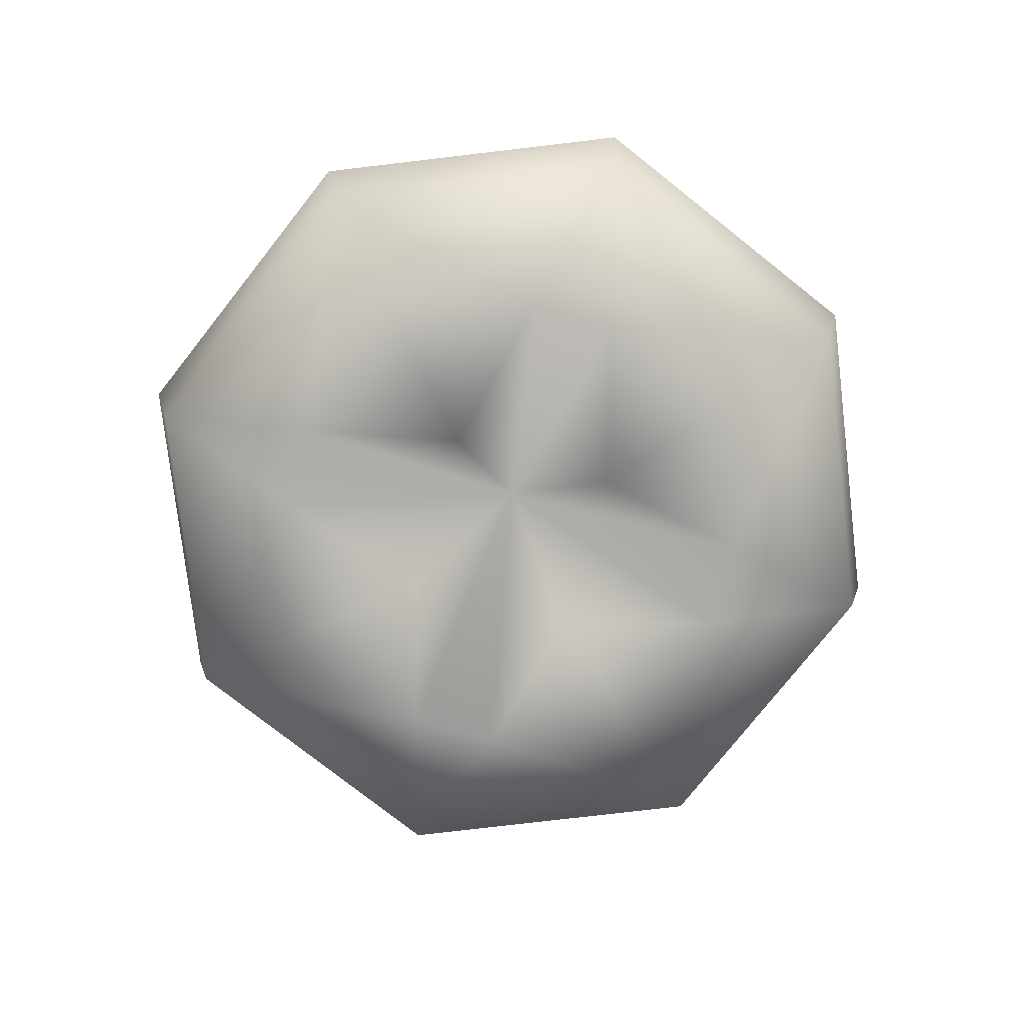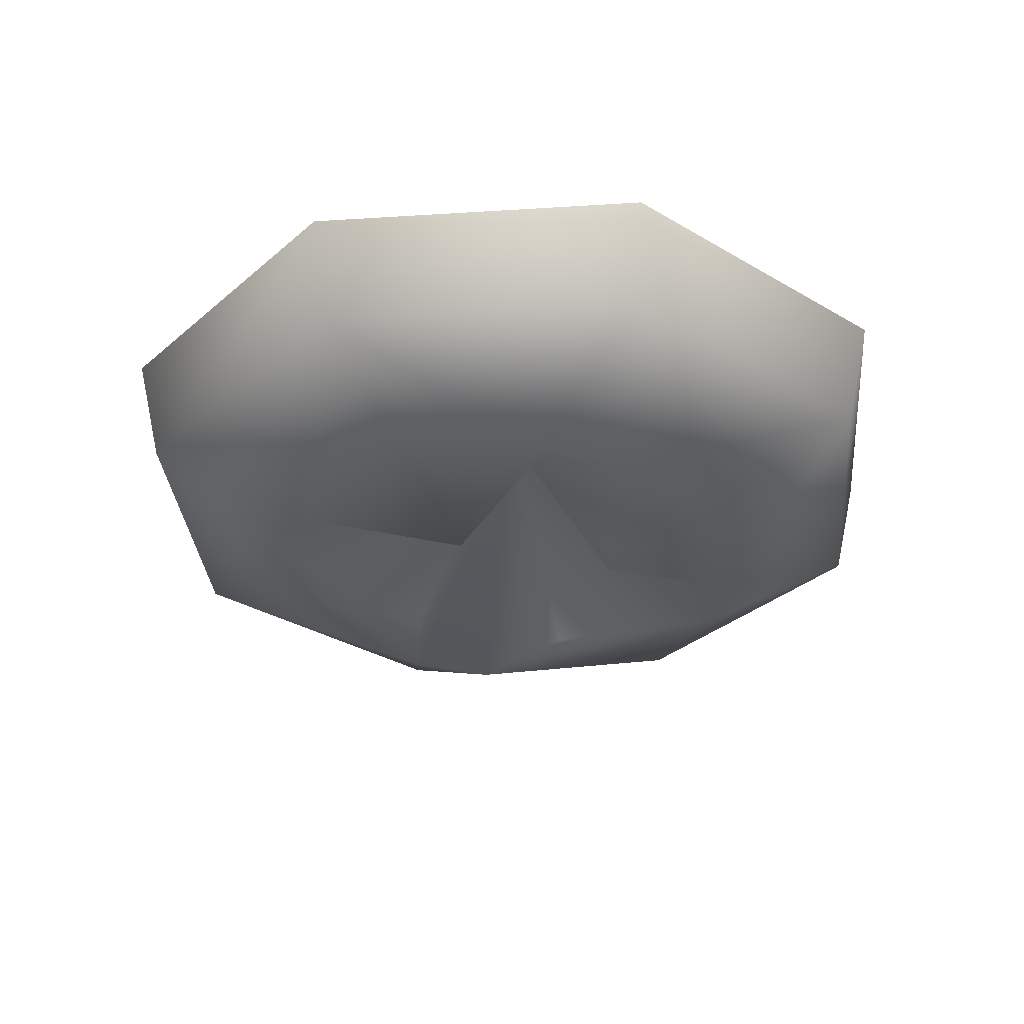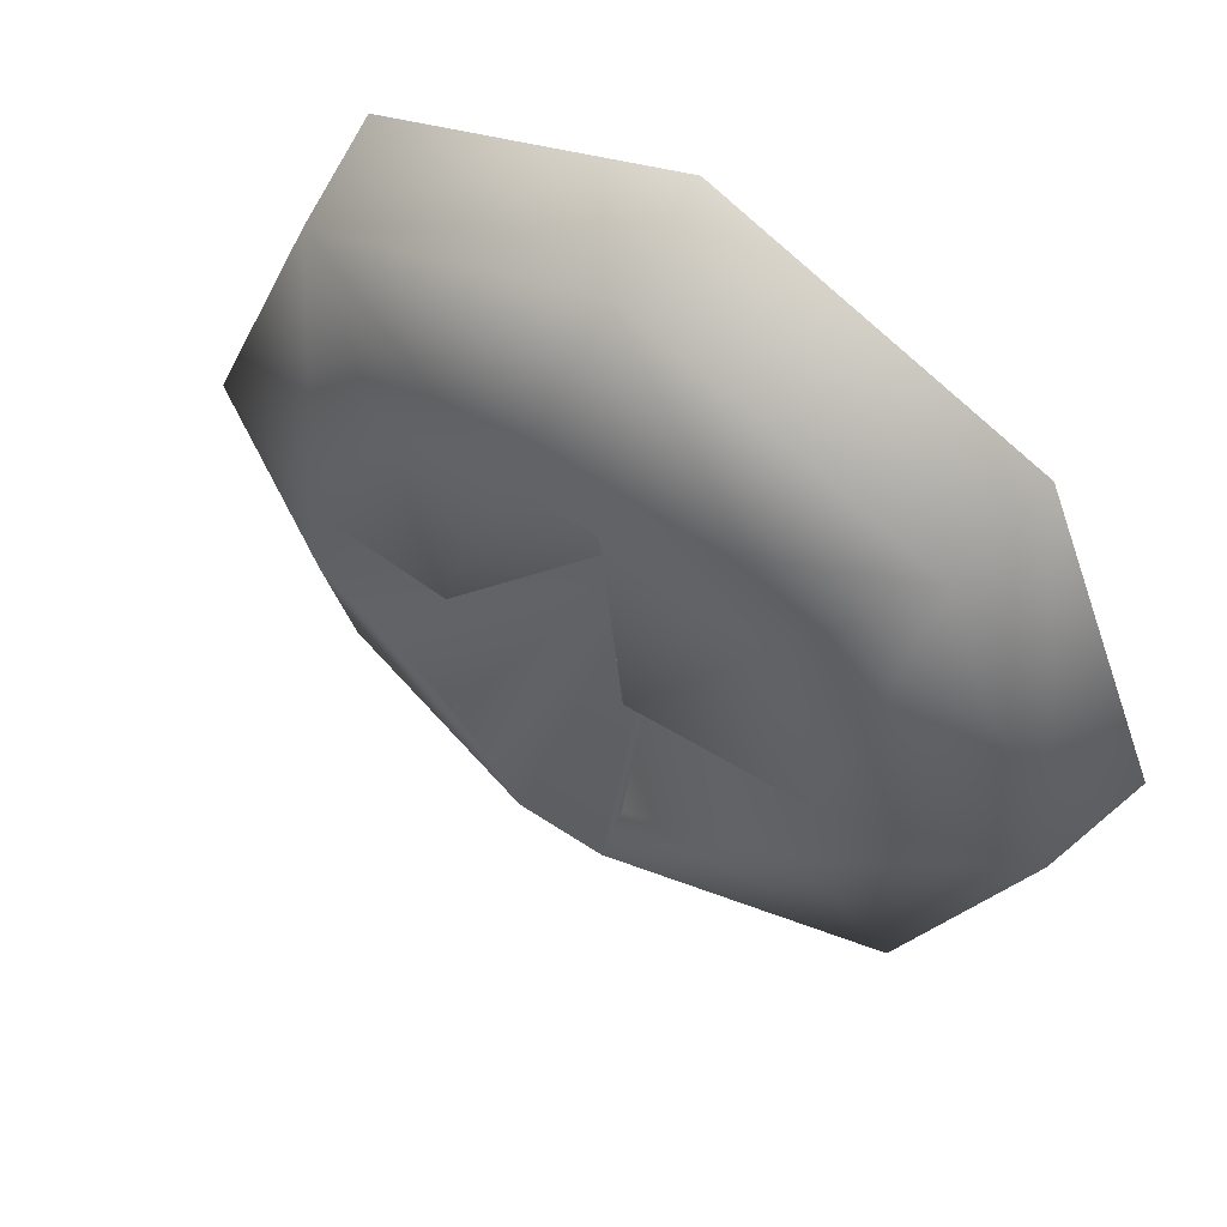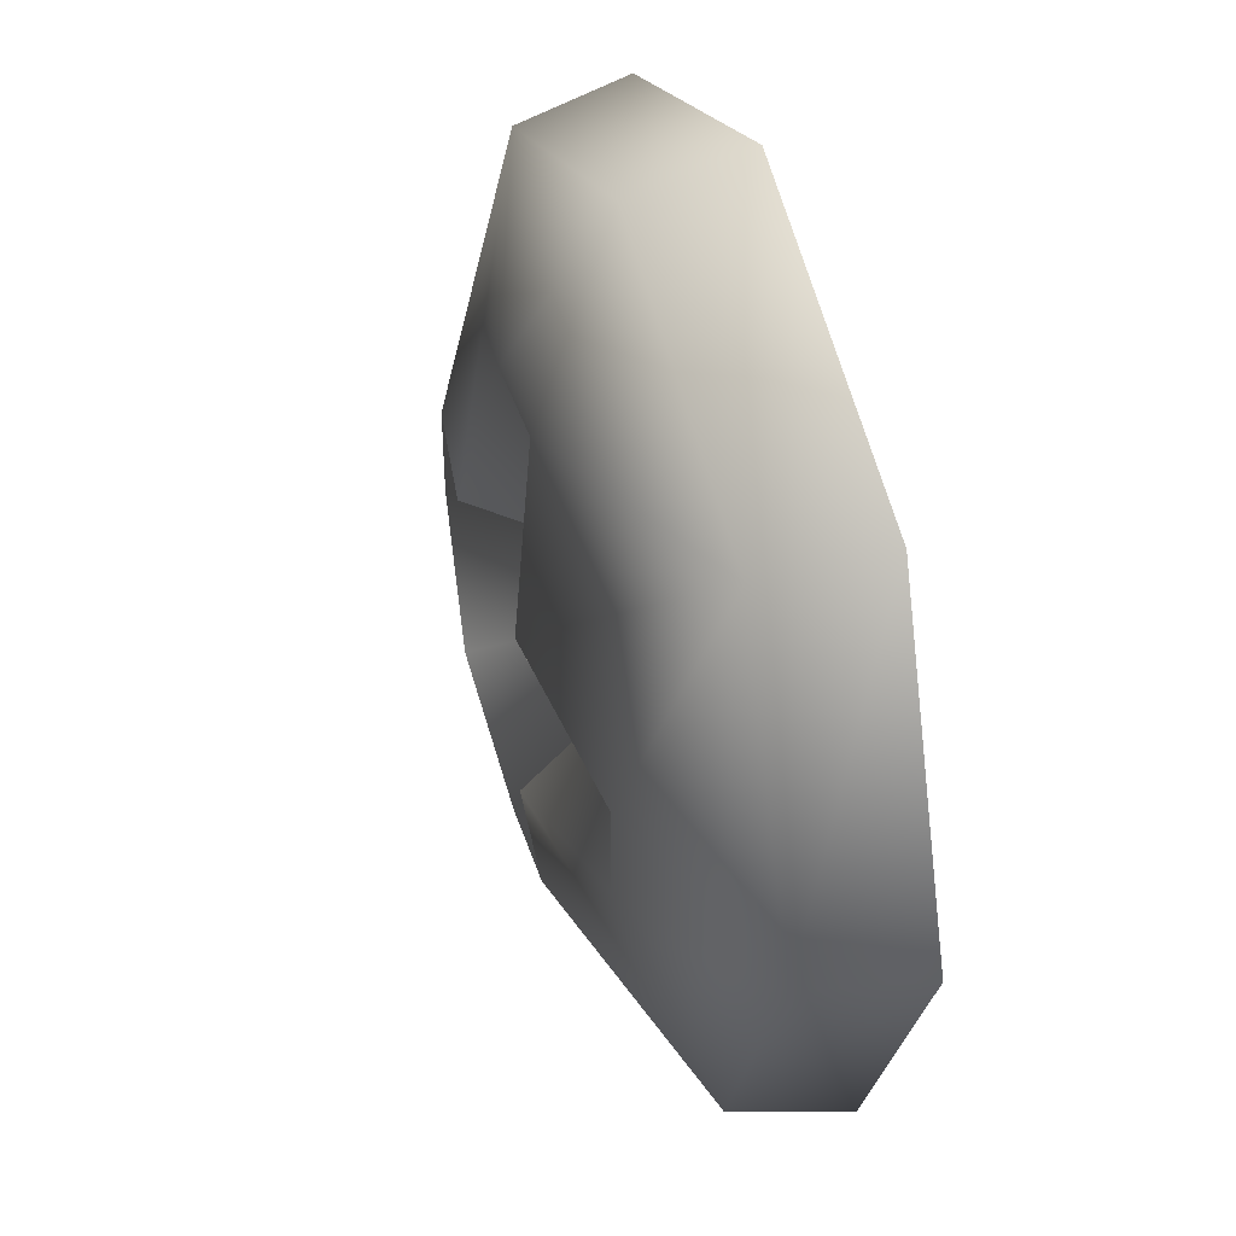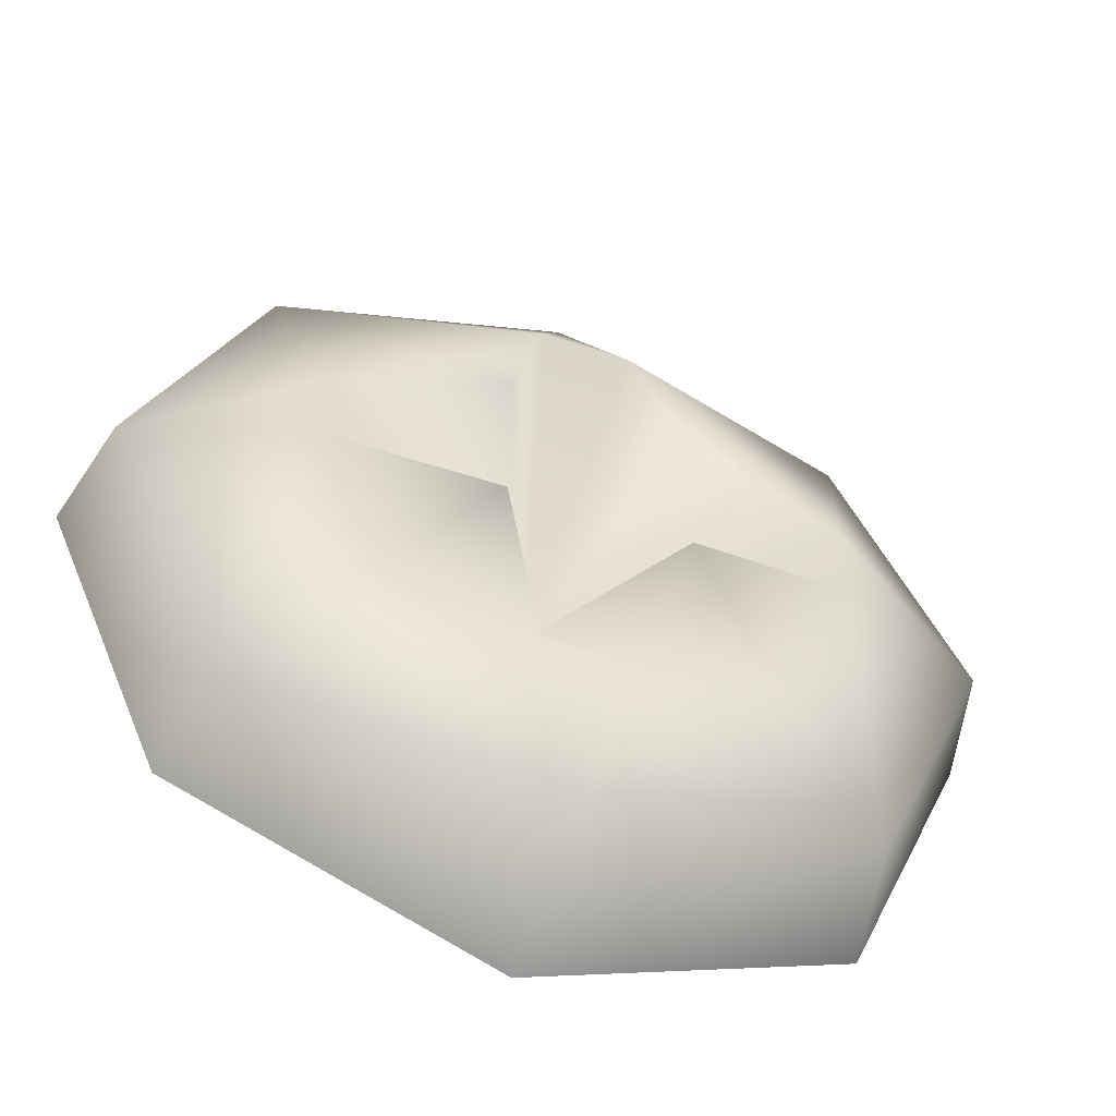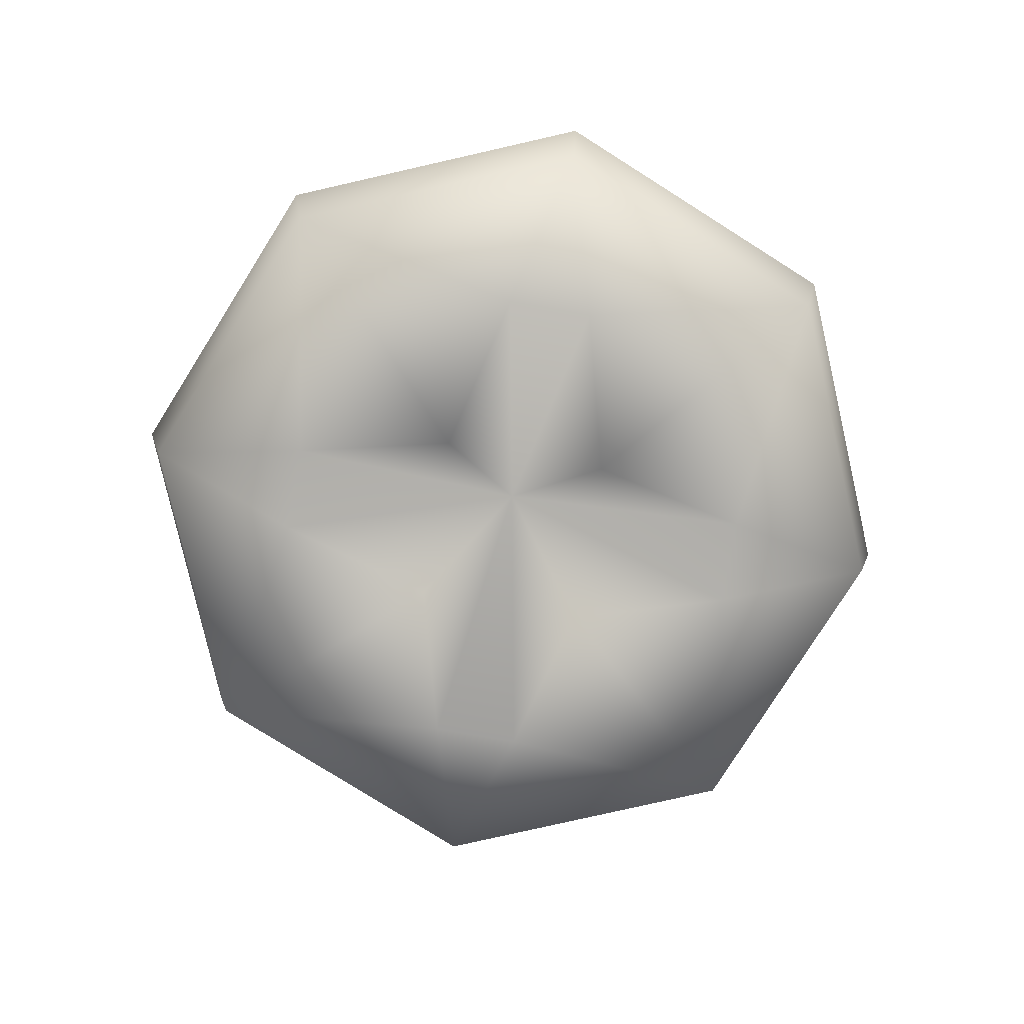
<metadata>
{"format":"obj","ext":"obj","renderer":"f3d","projection":"perspective","resolution":1024,"background":"white","views":[{"elev":-77.3,"azim":-105.8,"up":"+Z"},{"elev":-31.9,"azim":72.6,"up":"+Z"},{"elev":57.2,"azim":-145.2,"up":"+Y"},{"elev":43.0,"azim":-107.3,"up":"+Y"},{"elev":-55.6,"azim":160.3,"up":"+Y"},{"elev":-79.0,"azim":80.3,"up":"+Z"}]}
</metadata>
<code>
o screw069
v 0.06959 0 -0.01887
v 0.04163 0.007452 -0.03274
v 0.04163 -0.007452 -0.03274
v 0 0.06959 -0.01887
v -0.007452 0.04163 -0.03274
v 0.007452 0.04163 -0.03274
v -0.06959 0 -0.01887
v -0.04163 -0.007452 -0.03274
v -0.04163 0.007452 -0.03274
v 0 -0.06959 -0.01887
v 0.007452 -0.04163 -0.03274
v -0.007452 -0.04163 -0.03274
v 1.8e-05 -0 -0.002268
v 0.01436 0.01436 -0.03737
v -0.01436 0.01436 -0.03737
v -0.01436 -0.01436 -0.03737
v 0.01436 -0.01436 -0.03737
v 0.04921 -0.04921 -0.01887
v 0.04921 0.04921 -0.01887
v -0.04921 0.04921 -0.01887
v -0.04921 -0.04921 -0.01887
v 0.05233 -0.05233 -0.00037
v 0 -0.074 -0.00037
v 0.074 -0 -0.00037
v 0.05233 0.05233 -0.000369
v 0 0.074 -0.000369
v -0.05233 0.05233 -0.000369
v -0.074 -0 -0.00037
v -0.05233 -0.05233 -0.00037
f 28 7 29
f 7 28 27
f 21 29 7
f 29 21 23
f 27 20 7
f 10 23 21
f 23 10 22
f 8 21 7
f 18 22 10
f 9 8 7
f 9 7 20
f 21 8 16
f 12 10 21
f 16 12 21
f 12 11 10
f 11 18 10
f 12 16 13
f 16 8 13
f 11 12 13
f 8 9 13
f 18 11 17
f 17 11 13
f 15 9 20
f 9 15 13
f 17 3 18
f 3 17 13
f 20 5 15
f 15 5 13
f 20 27 4
f 5 20 4
f 26 4 27
f 4 26 25
f 5 6 13
f 6 5 4
f 25 19 4
f 6 4 19
f 6 14 13
f 14 6 19
f 14 2 13
f 19 2 14
f 2 3 13
f 19 25 1
f 2 19 1
f 3 2 1
f 18 3 1
f 1 22 18
f 24 1 25
f 22 1 24

</code>
